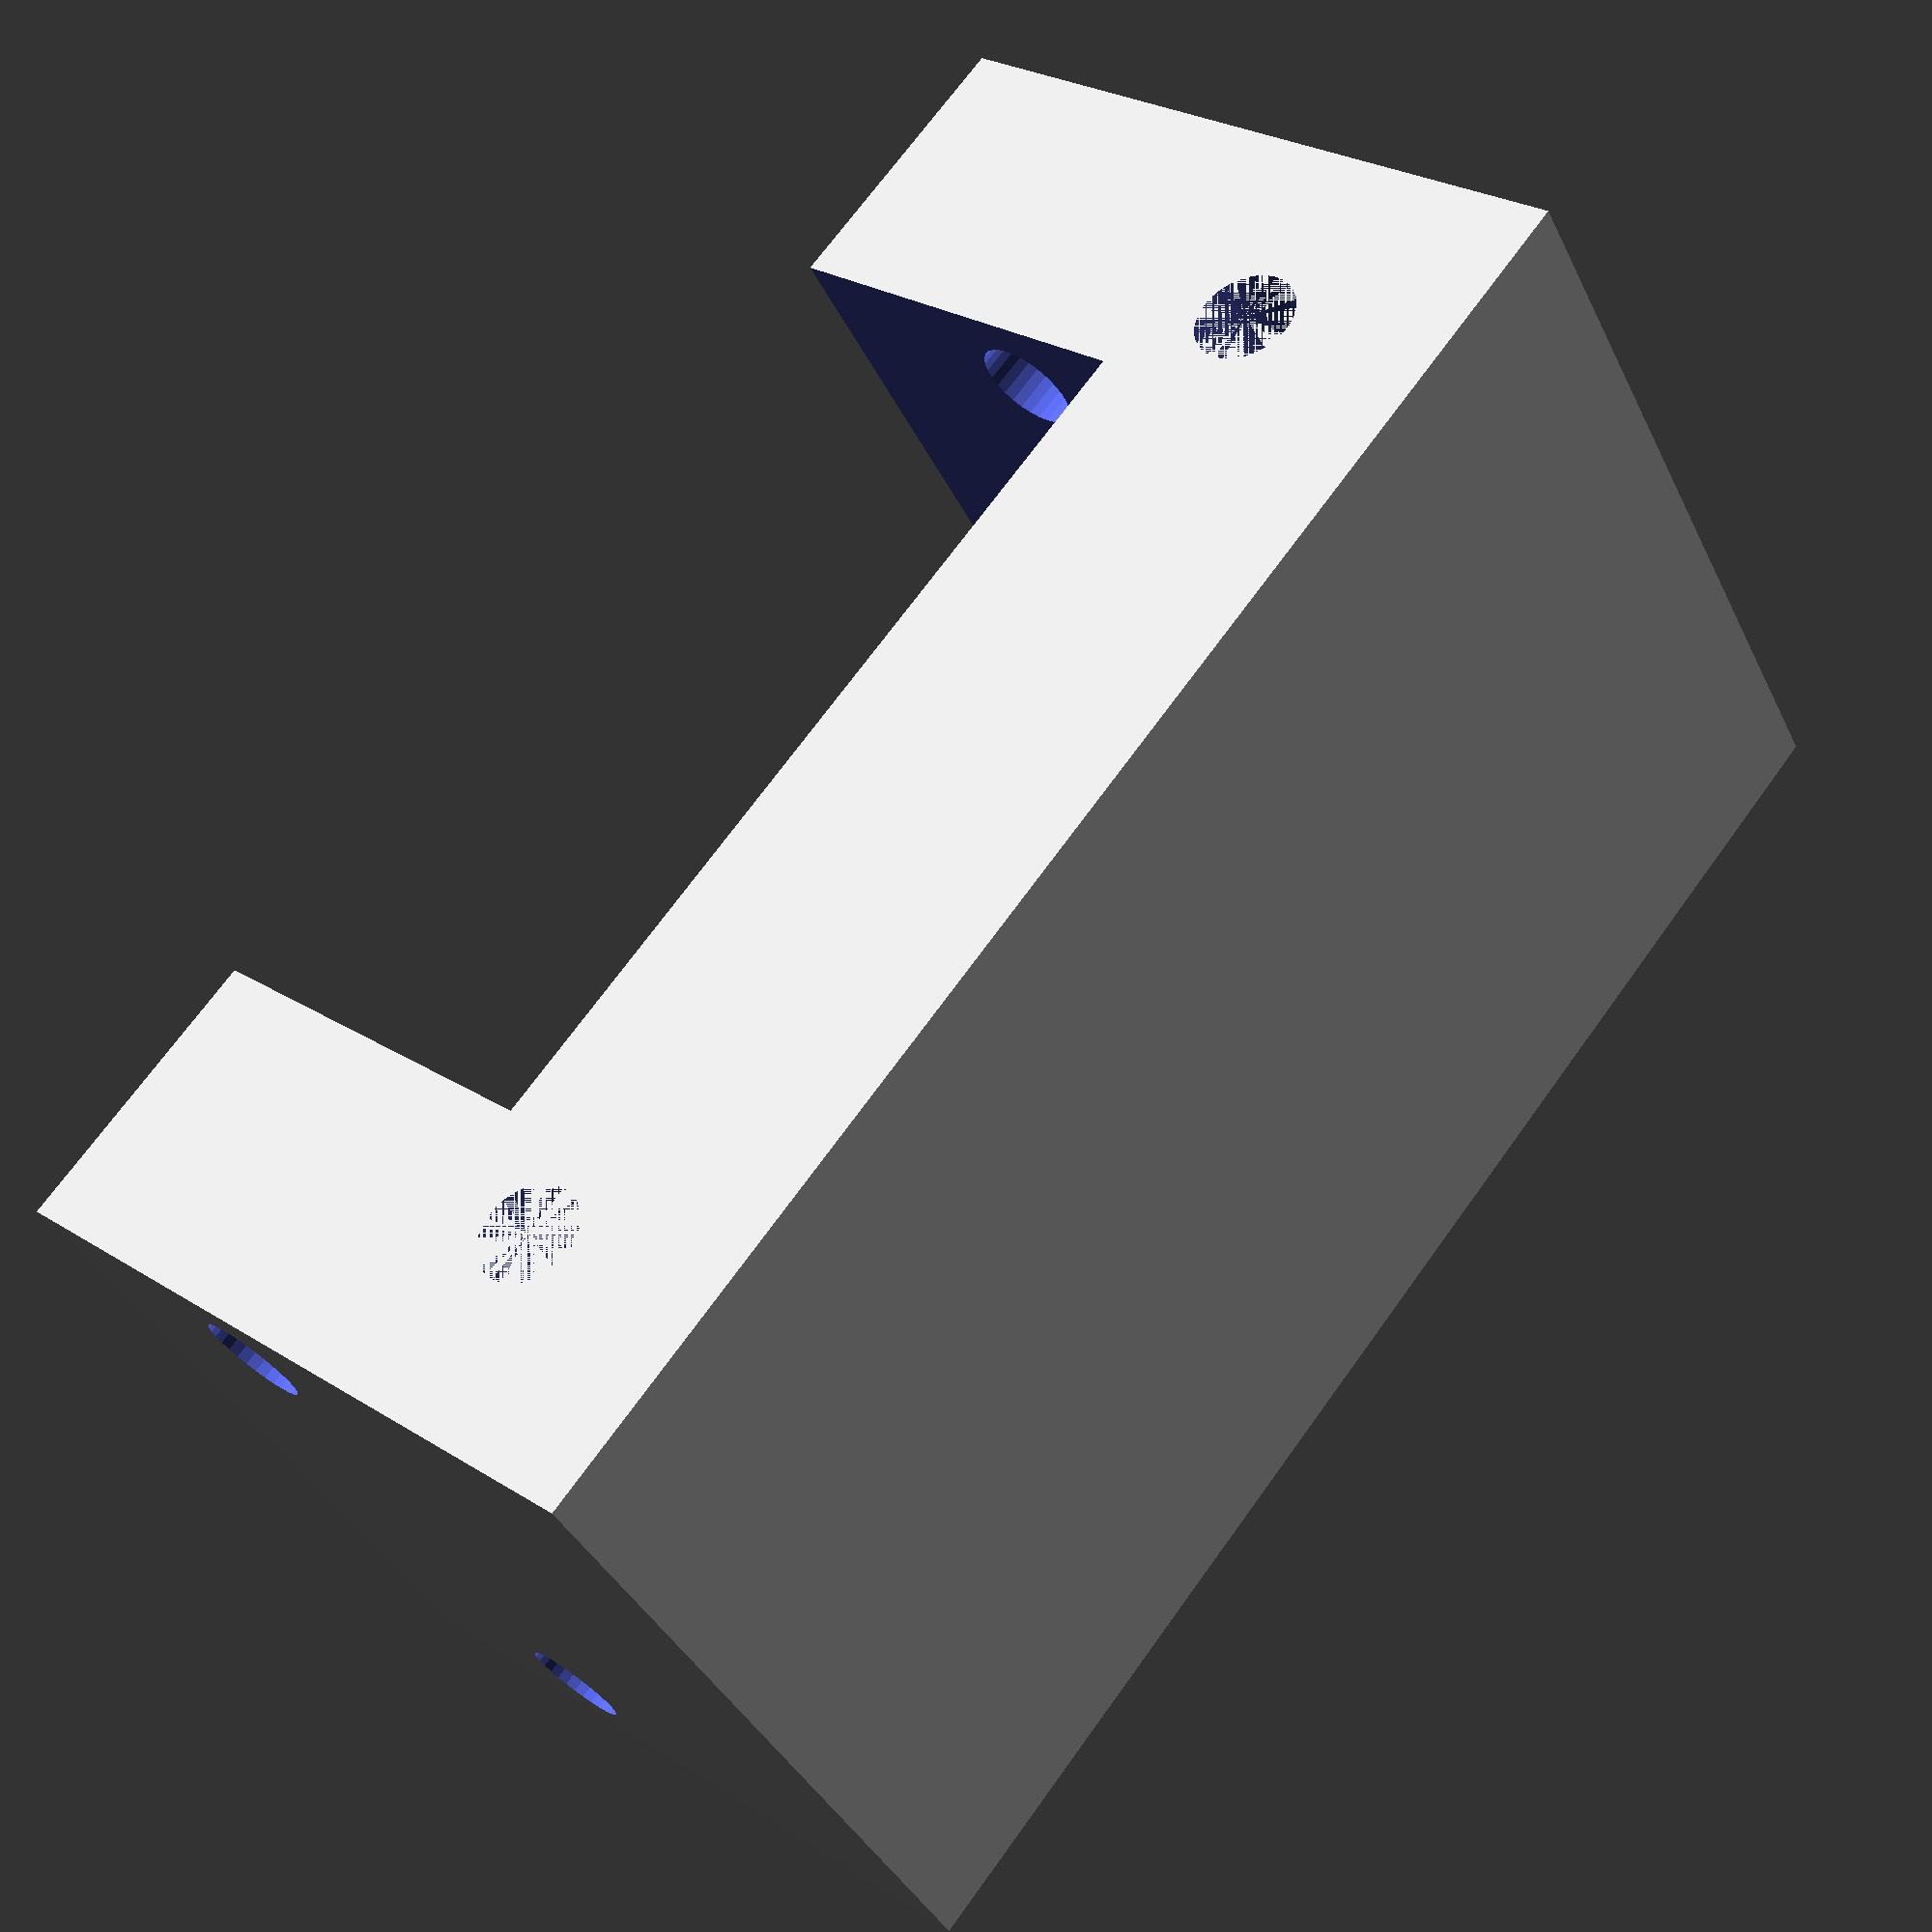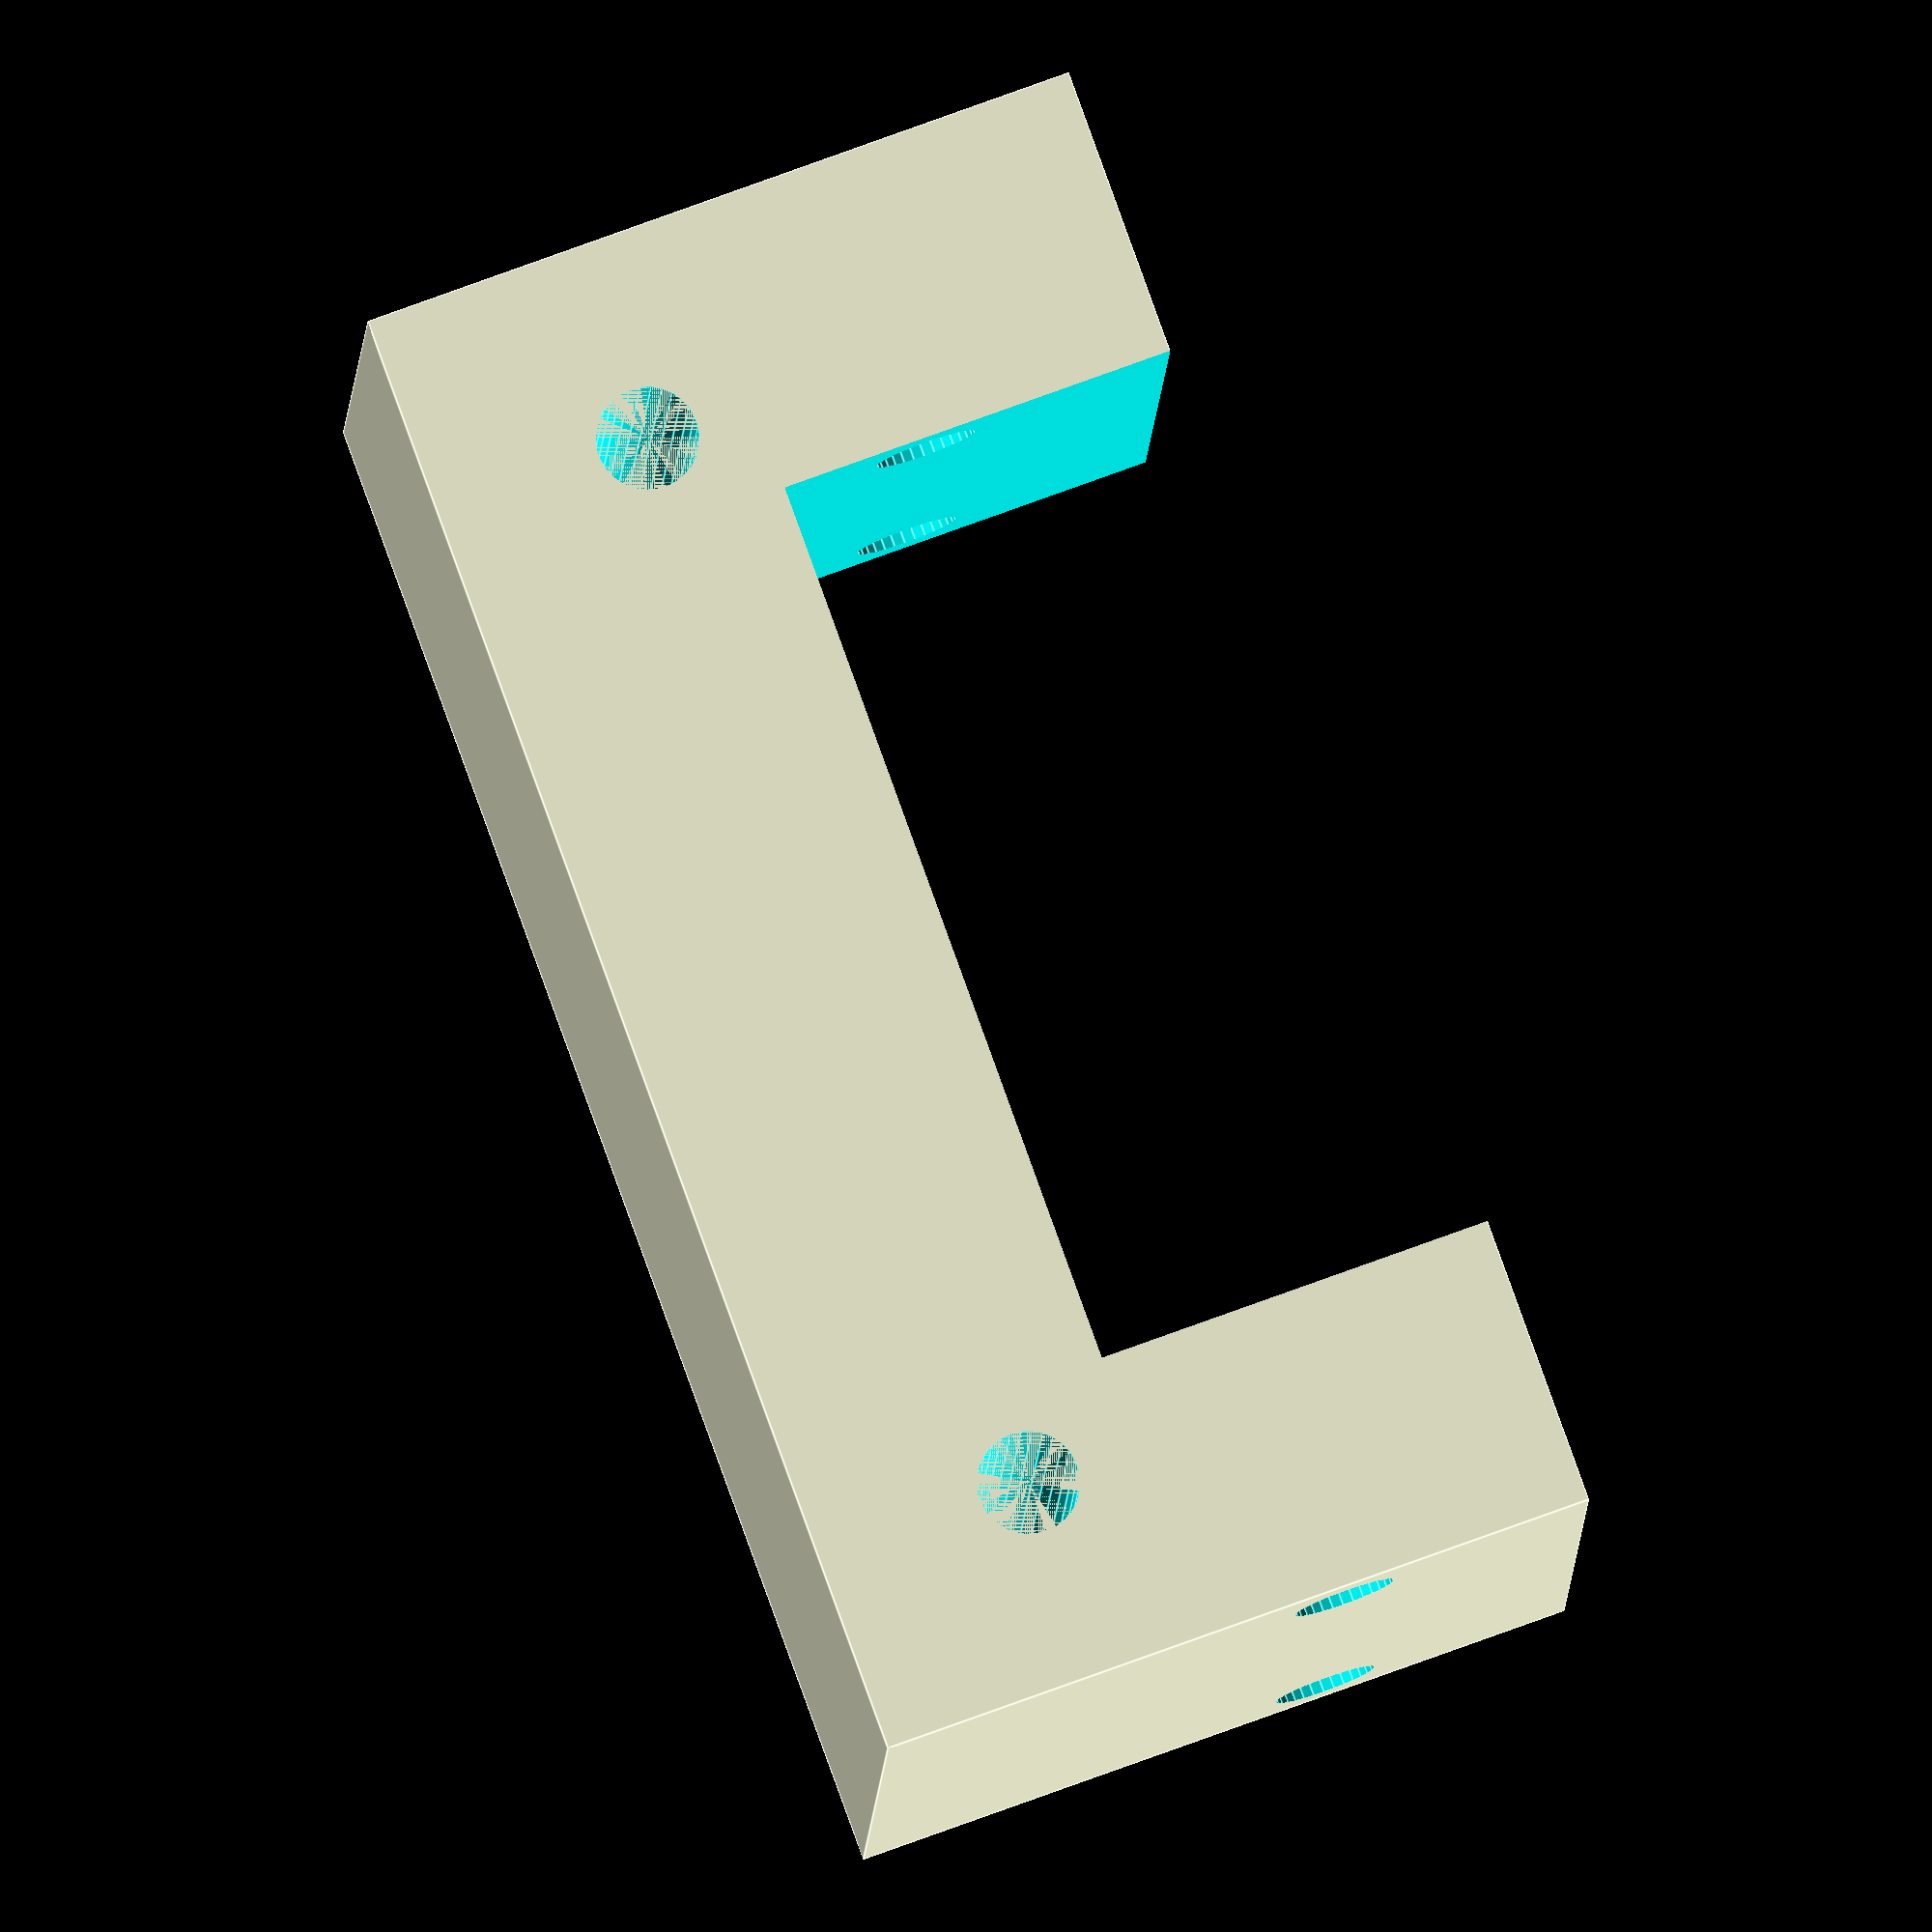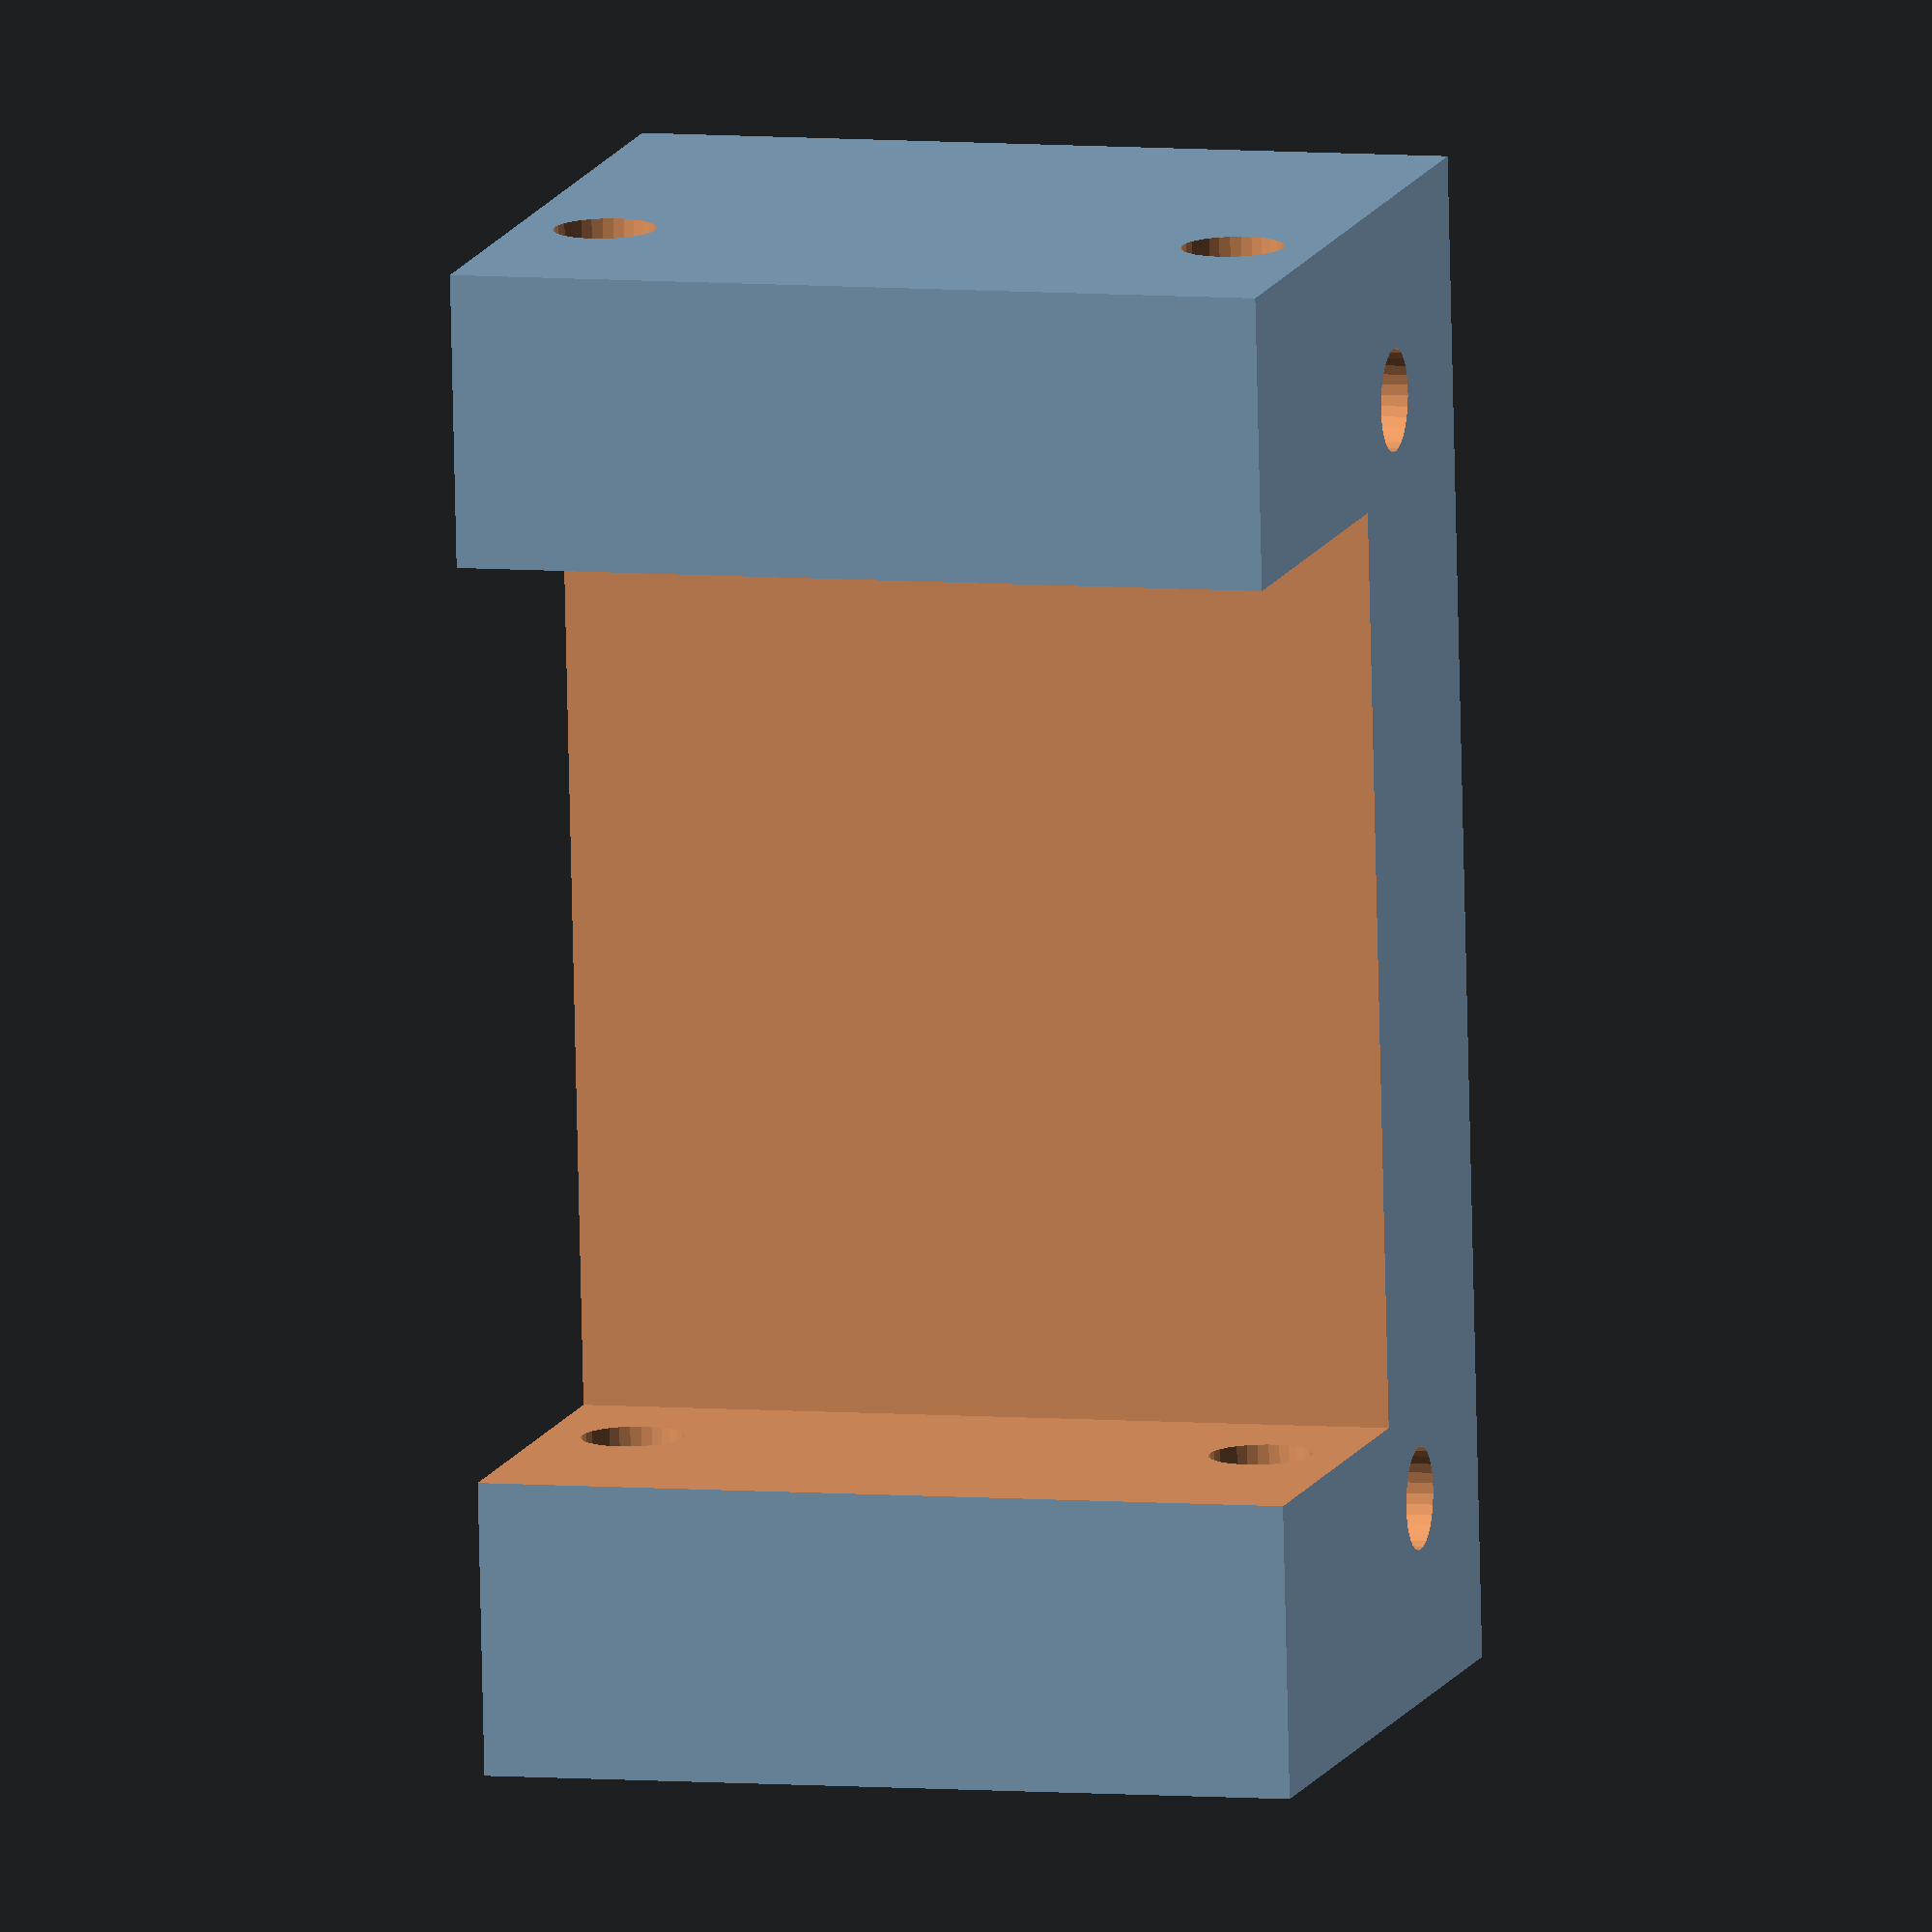
<openscad>
$fn=30;

difference(){
translate([-20.5,6,0])cube([41,20,22.35]);
translate([-12.5,15,-10])cube([25,12,50]);
translate([0,19.1,2.465])rotate([0,90,0])
cylinder(d=2.8,h=50,center=true,$fn=30);
translate([0,19.1,19.885])rotate([0,90,0])
cylinder(d=2.8,h=50,center=true,$fn=30);
translate([15,12,0])cylinder(d=2.8,h=30);    
translate([-15,12,0])cylinder(d=2.8,h=30);    
}

</openscad>
<views>
elev=38.2 azim=50.4 roll=203.6 proj=p view=wireframe
elev=7.7 azim=289.9 roll=178.3 proj=o view=edges
elev=173.8 azim=85.0 roll=255.0 proj=o view=wireframe
</views>
